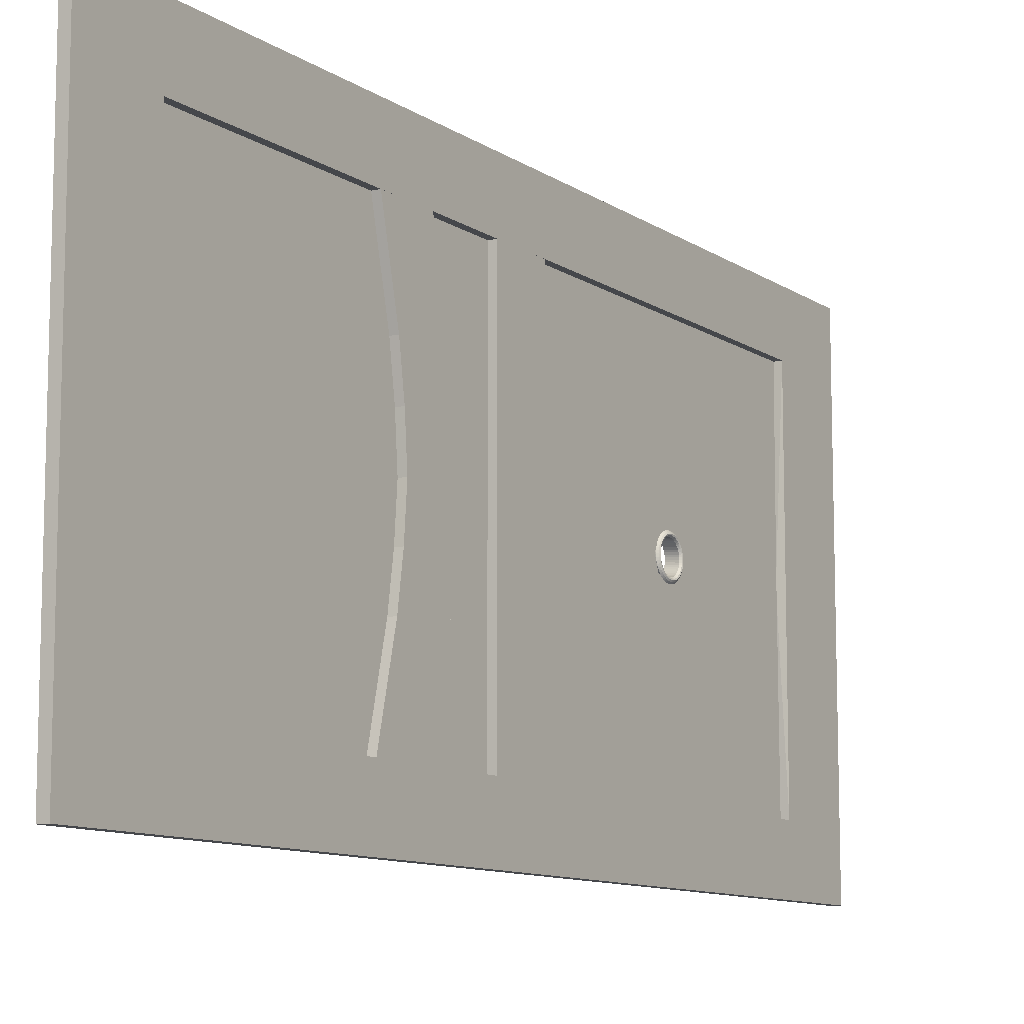
<metadata>
{"format":"obj","ext":"obj","renderer":"f3d","projection":"perspective","resolution":1024,"background":"white","views":[{"elev":-10.3,"azim":31.7,"up":"+Z"}]}
</metadata>
<code>
o Plane.017_Plane.010
v -0 -0.03418 1
v -0 -0.03422 -0
v 0 1.945 1
v 0 1.945 -0
v 0 1.762 0.8738
v -0 0.1384 0.8738
v -0 0.1384 0.1262
v 0 1.762 0.1262
v -0.01551 1.762 0.8738
v -0.01551 0.1384 0.8738
v -0.01551 0.1384 0.1262
v -0.01551 1.762 0.1262
v 0 1.015 0.8738
v -0 1.015 0.1262
v -0.01551 1.015 0.8738
v -0.01551 1.015 0.1262
v 0 0.5974 0.8738
v -0.01551 0.5974 0.8738
v -0 0.5973 0.1262
v -0.01551 0.5973 0.1262
v -0 0.7225 0.1262
v -0.01551 0.7225 0.1262
v -0.01551 0.7225 0.8738
v 0 0.7225 0.8738
v -0.01551 0.8861 0.8738
v 0 0.8861 0.8738
v -0.01551 0.8861 0.1262
v -0 0.8861 0.1262
v -0.01551 0.6644 0.5
v -0.01551 0.7896 0.5
v -0.01551 0.6426 0.3131
v -0.01551 0.7678 0.3131
v -0.01551 0.6426 0.6869
v -0.01551 0.7678 0.6869
v -4.6e-05 0.8861 0.1262
v -4.6e-05 1.015 0.1262
v -4.6e-05 0.7225 0.8738
v -4.6e-05 0.5974 0.8738
v -4.6e-05 0.6426 0.6869
v -4.6e-05 1.015 0.8738
v -4.6e-05 0.8861 0.8738
v -4.6e-05 0.5973 0.1262
v -4.6e-05 0.7225 0.1262
v -4.6e-05 0.7678 0.6869
v -4.6e-05 0.6426 0.3131
v -4.6e-05 0.6644 0.5
v -4.6e-05 0.7678 0.3131
v -4.6e-05 0.7896 0.5
v -0.01551 0.6569 0.4066
v -0.01551 0.7822 0.4066
v -4.6e-05 0.6569 0.4066
v -4.6e-05 0.7822 0.4066
v -0.01551 0.657 0.5934
v -0.01551 0.7822 0.5934
v -4.6e-05 0.657 0.5934
v -4.6e-05 0.7822 0.5934
v -0.01551 1.76 0.5198
v -0.01551 1.013 0.5198
v 0 1.668 0.1262
v -0.01551 1.668 0.1262
v 0 1.668 0.8738
v -0.01551 1.668 0.8738
v -0.01551 1.422 0.5248
v 0 1.61 0.8738
v -0.01551 1.61 0.8738
v -0.01551 1.369 0.5248
v 0 1.61 0.1262
v -0.01551 1.61 0.1262
v -0.01551 1.76 0.4762
v -0.01551 1.013 0.4762
v -0.01551 1.422 0.4712
v -0.01551 1.369 0.4712
v -0.01551 1.433 0.498
v -0.01551 1.395 0.4601
v -0.01551 1.395 0.5359
v -0.01551 1.357 0.498
v -0.02 -0.03418 1
v -0.02 -0.03422 -0
v -0.02 1.945 1
v -0.02 1.945 -0
v -0.01809 1.768 0.8798
v -0.01809 0.1326 0.8798
v -0.01809 0.1326 0.1202
v -0.01809 1.768 0.1202
v -0.02706 1.774 0.8853
v -0.02706 0.1273 0.8853
v -0.02706 0.1273 0.1147
v -0.02706 1.774 0.1147
v -0.01414 1.015 0.8879
v -0.01414 1.015 0.1121
v -0.02706 1.004 0.8853
v -0.02706 1.004 0.1147
v -0.01414 0.5975 0.8879
v -0.02734 0.6072 0.8865
v -0.01414 0.5975 0.1121
v -0.02734 0.6072 0.1135
v -0.01414 0.7226 0.1121
v -0.02682 0.7098 0.1161
v -0.02682 0.7099 0.8839
v -0.01414 0.7227 0.8879
v -0.02706 0.8976 0.8853
v -0.01414 0.8863 0.8879
v -0.02706 0.8976 0.1147
v -0.01414 0.8862 0.1121
v -0.02929 0.6786 0.5
v -0.02929 0.7754 0.5
v -0.02945 0.6563 0.3102
v -0.02945 0.754 0.316
v -0.02945 0.6564 0.6898
v -0.02945 0.754 0.684
v -0.01159 0.8973 0.1377
v -0.01159 1.003 0.1377
v -0.01188 0.7127 0.8611
v -0.01135 0.61 0.8637
v -0.01439 0.656 0.6897
v -0.01159 1.004 0.8622
v -0.01159 0.8974 0.8622
v -0.01135 0.61 0.1363
v -0.01188 0.7127 0.1389
v -0.01399 0.754 0.684
v -0.01439 0.6559 0.3103
v -0.01457 0.6778 0.5
v -0.01399 0.754 0.316
v -0.01383 0.7754 0.5
v -0.02948 0.6709 0.4048
v -0.02948 0.7682 0.4083
v -0.01436 0.6705 0.4049
v -0.01402 0.7682 0.4083
v -0.02948 0.6709 0.5952
v -0.02948 0.7682 0.5917
v -0.01436 0.6705 0.5951
v -0.01402 0.7682 0.5917
v -0.02965 1.774 0.5198
v -0.02965 0.9989 0.5198
v -0.01414 1.668 0.1121
v -0.02965 1.668 0.1121
v -0.01414 1.668 0.8879
v -0.02965 1.668 0.8879
v -0.03551 1.422 0.5248
v -0.01414 1.61 0.8879
v -0.02965 1.61 0.8879
v -0.03551 1.369 0.5248
v -0.01414 1.61 0.1121
v -0.02965 1.61 0.1121
v -0.02965 1.774 0.4762
v -0.02965 0.9989 0.4762
v -0.03551 1.422 0.4712
v -0.03551 1.369 0.4712
v -0.03551 1.433 0.498
v -0.03551 1.395 0.4601
v -0.03551 1.395 0.5359
v -0.03551 1.357 0.498
v -0.01187 1.355 0.498
v -0.008763 1.358 0.498
v -0.007252 1.36 0.498
v -0.007932 1.363 0.498
v -0.01126 1.365 0.498
v -0.01187 1.355 0.4927
v -0.008763 1.358 0.4931
v -0.007252 1.361 0.4934
v -0.007932 1.363 0.4937
v -0.01126 1.366 0.4941
v -0.01187 1.356 0.4874
v -0.008763 1.359 0.4882
v -0.007252 1.362 0.4889
v -0.007932 1.364 0.4895
v -0.01126 1.367 0.4902
v -0.01187 1.358 0.4822
v -0.008763 1.361 0.4834
v -0.007252 1.363 0.4845
v -0.007932 1.365 0.4854
v -0.01126 1.368 0.4864
v -0.01187 1.36 0.4774
v -0.008763 1.363 0.4789
v -0.007252 1.365 0.4803
v -0.007932 1.367 0.4815
v -0.01126 1.37 0.4828
v -0.01187 1.363 0.4729
v -0.008763 1.366 0.4748
v -0.007252 1.368 0.4765
v -0.007932 1.37 0.4779
v -0.01126 1.372 0.4795
v -0.01187 1.367 0.4688
v -0.008763 1.369 0.471
v -0.007252 1.371 0.473
v -0.007932 1.373 0.4747
v -0.01126 1.374 0.4765
v -0.01187 1.371 0.4653
v -0.008763 1.373 0.4677
v -0.007252 1.374 0.4699
v -0.007932 1.376 0.4718
v -0.01126 1.377 0.4739
v -0.01187 1.375 0.4623
v -0.008763 1.377 0.465
v -0.007252 1.378 0.4673
v -0.007932 1.379 0.4694
v -0.01126 1.381 0.4717
v -0.01187 1.38 0.4599
v -0.008763 1.381 0.4628
v -0.007252 1.382 0.4653
v -0.007932 1.383 0.4675
v -0.01126 1.384 0.4699
v -0.01187 1.385 0.4582
v -0.008763 1.386 0.4612
v -0.007252 1.387 0.4638
v -0.007932 1.387 0.4661
v -0.01126 1.388 0.4687
v -0.01187 1.391 0.4571
v -0.008763 1.391 0.4602
v -0.007252 1.391 0.4629
v -0.007932 1.392 0.4653
v -0.01126 1.392 0.4679
v -0.01187 1.396 0.4567
v -0.008763 1.396 0.4599
v -0.007252 1.396 0.4626
v -0.007932 1.396 0.465
v -0.01126 1.396 0.4676
v -0.01187 1.401 0.4571
v -0.008763 1.401 0.4602
v -0.007252 1.401 0.4629
v -0.007932 1.4 0.4653
v -0.01126 1.4 0.4679
v -0.01187 1.407 0.4582
v -0.008763 1.406 0.4612
v -0.007252 1.405 0.4638
v -0.007932 1.404 0.4661
v -0.01126 1.404 0.4687
v -0.01187 1.412 0.4599
v -0.008763 1.411 0.4628
v -0.007252 1.409 0.4653
v -0.007932 1.409 0.4675
v -0.01126 1.408 0.4699
v -0.01187 1.417 0.4623
v -0.008763 1.415 0.465
v -0.007252 1.414 0.4673
v -0.007932 1.412 0.4694
v -0.01126 1.411 0.4717
v -0.01187 1.421 0.4653
v -0.008763 1.419 0.4677
v -0.007252 1.417 0.4699
v -0.007932 1.416 0.4718
v -0.01126 1.414 0.4739
v -0.01187 1.425 0.4688
v -0.008763 1.423 0.471
v -0.007252 1.421 0.473
v -0.007932 1.419 0.4747
v -0.01126 1.417 0.4765
v -0.01187 1.429 0.4729
v -0.008763 1.426 0.4748
v -0.007252 1.424 0.4765
v -0.007932 1.422 0.4779
v -0.01126 1.42 0.4795
v -0.01187 1.432 0.4774
v -0.008763 1.429 0.4789
v -0.007252 1.427 0.4803
v -0.007932 1.425 0.4815
v -0.01126 1.422 0.4828
v -0.01187 1.434 0.4822
v -0.008763 1.431 0.4834
v -0.007252 1.429 0.4845
v -0.007932 1.426 0.4854
v -0.01126 1.424 0.4864
v -0.01187 1.436 0.4874
v -0.008763 1.433 0.4882
v -0.007252 1.43 0.4889
v -0.007932 1.428 0.4895
v -0.01126 1.425 0.4902
v -0.01187 1.437 0.4927
v -0.008763 1.434 0.4931
v -0.007252 1.431 0.4934
v -0.007932 1.429 0.4937
v -0.01126 1.426 0.4941
v -0.01187 1.437 0.498
v -0.008763 1.434 0.498
v -0.007252 1.431 0.498
v -0.007932 1.429 0.498
v -0.01126 1.426 0.498
v -0.01187 1.437 0.5034
v -0.008763 1.434 0.503
v -0.007252 1.431 0.5027
v -0.007932 1.429 0.5024
v -0.01126 1.426 0.502
v -0.01187 1.436 0.5087
v -0.008763 1.433 0.5079
v -0.007252 1.43 0.5072
v -0.007932 1.428 0.5066
v -0.01126 1.425 0.5059
v -0.01187 1.434 0.5138
v -0.008763 1.431 0.5127
v -0.007252 1.429 0.5116
v -0.007932 1.426 0.5107
v -0.01126 1.424 0.5097
v -0.01187 1.432 0.5187
v -0.008763 1.429 0.5171
v -0.007252 1.427 0.5158
v -0.007932 1.425 0.5146
v -0.01126 1.422 0.5133
v -0.01187 1.429 0.5232
v -0.008763 1.426 0.5213
v -0.007252 1.424 0.5196
v -0.007932 1.422 0.5182
v -0.01126 1.42 0.5166
v -0.01187 1.425 0.5272
v -0.008763 1.423 0.525
v -0.007252 1.421 0.5231
v -0.007932 1.419 0.5214
v -0.01126 1.417 0.5196
v -0.01187 1.421 0.5308
v -0.008763 1.419 0.5283
v -0.007252 1.417 0.5262
v -0.007932 1.416 0.5243
v -0.01126 1.414 0.5222
v -0.01187 1.417 0.5338
v -0.008763 1.415 0.5311
v -0.007252 1.414 0.5287
v -0.007932 1.412 0.5267
v -0.01126 1.411 0.5244
v -0.01187 1.412 0.5362
v -0.008763 1.411 0.5333
v -0.007252 1.409 0.5308
v -0.007932 1.409 0.5286
v -0.01126 1.408 0.5262
v -0.01187 1.407 0.5379
v -0.008763 1.406 0.5349
v -0.007252 1.405 0.5323
v -0.007932 1.404 0.53
v -0.01126 1.404 0.5274
v -0.01187 1.401 0.539
v -0.008763 1.401 0.5359
v -0.007252 1.401 0.5332
v -0.007932 1.4 0.5308
v -0.01126 1.4 0.5282
v -0.01187 1.396 0.5393
v -0.008763 1.396 0.5362
v -0.007252 1.396 0.5335
v -0.007932 1.396 0.5311
v -0.01126 1.396 0.5285
v -0.01187 1.391 0.539
v -0.008763 1.391 0.5359
v -0.007252 1.391 0.5332
v -0.007932 1.392 0.5308
v -0.01126 1.392 0.5282
v -0.01187 1.385 0.5379
v -0.008763 1.386 0.5349
v -0.007252 1.387 0.5323
v -0.007932 1.387 0.53
v -0.01126 1.388 0.5274
v -0.01187 1.38 0.5362
v -0.008763 1.381 0.5333
v -0.007252 1.382 0.5308
v -0.007932 1.383 0.5286
v -0.01126 1.384 0.5262
v -0.01187 1.375 0.5338
v -0.008763 1.377 0.5311
v -0.007252 1.378 0.5287
v -0.007932 1.379 0.5267
v -0.01126 1.381 0.5244
v -0.01187 1.371 0.5308
v -0.008763 1.373 0.5283
v -0.007252 1.374 0.5262
v -0.007932 1.376 0.5243
v -0.01126 1.377 0.5222
v -0.01187 1.367 0.5272
v -0.008763 1.369 0.525
v -0.007252 1.371 0.5231
v -0.007932 1.373 0.5214
v -0.01126 1.374 0.5196
v -0.01187 1.363 0.5232
v -0.008763 1.366 0.5213
v -0.007252 1.368 0.5196
v -0.007932 1.37 0.5182
v -0.01126 1.372 0.5166
v -0.01187 1.36 0.5187
v -0.008763 1.363 0.5171
v -0.007252 1.365 0.5158
v -0.007932 1.367 0.5146
v -0.01126 1.37 0.5133
v -0.01187 1.358 0.5138
v -0.008763 1.361 0.5127
v -0.007252 1.363 0.5116
v -0.007932 1.365 0.5107
v -0.01126 1.368 0.5097
v -0.01187 1.356 0.5087
v -0.008763 1.359 0.5079
v -0.007252 1.362 0.5072
v -0.007932 1.364 0.5066
v -0.01126 1.367 0.5059
v -0.01187 1.355 0.5034
v -0.008763 1.358 0.503
v -0.007252 1.361 0.5027
v -0.007932 1.363 0.5024
v -0.01126 1.366 0.502
v -0.03755 1.368 0.5011
v -0.03755 1.368 0.4971
v -0.03755 1.369 0.4932
v -0.03755 1.37 0.4895
v -0.03755 1.372 0.4859
v -0.03755 1.374 0.4826
v -0.03755 1.377 0.4796
v -0.03755 1.38 0.477
v -0.03755 1.383 0.4748
v -0.03755 1.387 0.473
v -0.03755 1.39 0.4717
v -0.03755 1.394 0.4709
v -0.03755 1.398 0.4707
v -0.03755 1.402 0.4709
v -0.03755 1.406 0.4717
v -0.03755 1.41 0.473
v -0.03755 1.414 0.4748
v -0.03755 1.417 0.477
v -0.03755 1.42 0.4796
v -0.03755 1.422 0.4826
v -0.03755 1.425 0.4859
v -0.03755 1.426 0.4895
v -0.03755 1.428 0.4932
v -0.03755 1.428 0.4971
v -0.03755 1.429 0.5011
v -0.03755 1.428 0.5051
v -0.03755 1.428 0.509
v -0.03755 1.426 0.5127
v -0.03755 1.425 0.5163
v -0.03755 1.422 0.5196
v -0.03755 1.42 0.5226
v -0.03755 1.417 0.5252
v -0.03755 1.414 0.5275
v -0.03755 1.41 0.5292
v -0.03755 1.406 0.5305
v -0.03755 1.402 0.5313
v -0.03755 1.398 0.5315
v -0.03755 1.394 0.5313
v -0.03755 1.39 0.5305
v -0.03755 1.387 0.5292
v -0.03755 1.383 0.5275
v -0.03755 1.38 0.5252
v -0.03755 1.377 0.5226
v -0.03755 1.374 0.5196
v -0.03755 1.372 0.5163
v -0.03755 1.37 0.5127
v -0.03755 1.369 0.509
v -0.03755 1.368 0.5051
f 59 12 60
f 13 1 26
f 2 4 14
f 6 18 17
f 7 1 2
f 13 65 64
f 57 62 63
f 28 16 27
f 7 20 11
f 16 35 27
f 17 23 24
f 26 15 13
f 21 27 22
f 29 10 11
f 54 44 56
f 19 22 20
f 24 25 26
f 34 37 44
f 5 57 8
f 7 10 6
f 30 27 25
f 32 43 22
f 5 4 3
f 27 41 25
f 36 41 35
f 45 43 47
f 46 56 55
f 51 47 52
f 39 37 38
f 33 38 18
f 49 45 51
f 30 52 50
f 23 38 37
f 22 42 20
f 58 40 36
f 15 41 40
f 29 55 53
f 31 42 45
f 50 47 32
f 29 51 46
f 46 52 48
f 53 39 33
f 55 44 39
f 30 56 48
f 57 73 69
f 63 65 75
f 61 9 5
f 67 60 68
f 14 68 16
f 66 15 58
f 70 72 76
f 64 62 61
f 16 72 70
f 68 71 74
f 60 69 71
f 72 68 74
f 71 69 73
f 66 75 65
f 58 76 66
f 136 84 135
f 77 102 100
f 143 80 90
f 93 86 82
f 83 77 82
f 141 89 140
f 138 133 139
f 104 92 90
f 87 95 83
f 103 112 92
f 99 93 100
f 91 102 89
f 97 103 104
f 86 105 87
f 132 110 130
f 95 98 97
f 101 100 102
f 110 113 99
f 145 133 84
f 83 86 87
f 106 103 126
f 119 108 98
f 81 80 84
f 117 103 101
f 117 112 111
f 121 119 118
f 132 122 131
f 127 123 121
f 113 115 114
f 114 109 94
f 125 121 107
f 128 106 126
f 99 114 94
f 118 98 96
f 116 134 112
f 116 101 91
f 129 122 105
f 107 118 96
f 108 128 126
f 122 125 105
f 122 128 127
f 115 129 109
f 120 131 115
f 106 132 130
f 149 133 145
f 141 139 151
f 81 138 137
f 144 135 143
f 90 144 143
f 91 142 134
f 146 152 148
f 137 141 140
f 92 148 144
f 144 147 136
f 136 145 88
f 148 150 144
f 147 149 145
f 142 141 151
f 134 152 146
f 1 79 77
f 2 80 4
f 4 79 3
f 1 78 2
f 73 139 149
f 66 151 75
f 76 142 66
f 74 148 72
f 73 147 71
f 74 147 150
f 75 139 63
f 76 148 152
f 158 154 153
f 159 155 154
f 160 156 155
f 156 162 157
f 163 159 158
f 159 165 160
f 160 166 161
f 161 167 162
f 168 164 163
f 169 165 164
f 170 166 165
f 166 172 167
f 173 169 168
f 174 170 169
f 170 176 171
f 171 177 172
f 173 179 174
f 174 180 175
f 175 181 176
f 176 182 177
f 178 184 179
f 179 185 180
f 185 181 180
f 181 187 182
f 183 189 184
f 189 185 184
f 185 191 186
f 191 187 186
f 193 189 188
f 189 195 190
f 195 191 190
f 191 197 192
f 198 194 193
f 194 200 195
f 195 201 196
f 201 197 196
f 203 199 198
f 199 205 200
f 200 206 201
f 206 202 201
f 208 204 203
f 204 210 205
f 210 206 205
f 206 212 207
f 213 209 208
f 214 210 209
f 215 211 210
f 211 217 212
f 213 219 214
f 219 215 214
f 215 221 216
f 216 222 217
f 218 224 219
f 224 220 219
f 220 226 221
f 221 227 222
f 223 229 224
f 224 230 225
f 230 226 225
f 231 227 226
f 228 234 229
f 234 230 229
f 230 236 231
f 231 237 232
f 233 239 234
f 239 235 234
f 240 236 235
f 236 242 237
f 243 239 238
f 239 245 240
f 245 241 240
f 241 247 242
f 248 244 243
f 249 245 244
f 245 251 246
f 251 247 246
f 253 249 248
f 249 255 250
f 250 256 251
f 251 257 252
f 253 259 254
f 254 260 255
f 260 256 255
f 261 257 256
f 263 259 258
f 259 265 260
f 260 266 261
f 261 267 262
f 263 269 264
f 269 265 264
f 270 266 265
f 271 267 266
f 273 269 268
f 269 275 270
f 270 276 271
f 276 272 271
f 278 274 273
f 279 275 274
f 280 276 275
f 276 282 277
f 278 284 279
f 279 285 280
f 280 286 281
f 281 287 282
f 283 289 284
f 284 290 285
f 290 286 285
f 286 292 287
f 288 294 289
f 294 290 289
f 290 296 291
f 296 292 291
f 293 299 294
f 294 300 295
f 300 296 295
f 301 297 296
f 298 304 299
f 299 305 300
f 305 301 300
f 301 307 302
f 303 309 304
f 309 305 304
f 310 306 305
f 311 307 306
f 308 314 309
f 309 315 310
f 315 311 310
f 311 317 312
f 318 314 313
f 314 320 315
f 320 316 315
f 316 322 317
f 318 324 319
f 319 325 320
f 320 326 321
f 326 322 321
f 328 324 323
f 324 330 325
f 330 326 325
f 326 332 327
f 328 334 329
f 334 330 329
f 335 331 330
f 336 332 331
f 333 339 334
f 334 340 335
f 335 341 336
f 336 342 337
f 338 344 339
f 344 340 339
f 340 346 341
f 346 342 341
f 343 349 344
f 349 345 344
f 350 346 345
f 346 352 347
f 353 349 348
f 354 350 349
f 355 351 350
f 351 357 352
f 353 359 354
f 359 355 354
f 360 356 355
f 356 362 357
f 358 364 359
f 359 365 360
f 365 361 360
f 361 367 362
f 363 369 364
f 369 365 364
f 365 371 366
f 366 372 367
f 368 374 369
f 374 370 369
f 375 371 370
f 371 377 372
f 373 379 374
f 374 380 375
f 380 376 375
f 381 377 376
f 383 379 378
f 384 380 379
f 380 386 381
f 381 387 382
f 388 384 383
f 389 385 384
f 390 386 385
f 386 392 387
f 388 154 389
f 154 390 389
f 390 156 391
f 391 157 392
f 272 415 267
f 157 394 393
f 302 421 297
f 282 417 277
f 297 420 292
f 202 401 197
f 362 435 434
f 277 416 272
f 242 409 237
f 212 403 207
f 262 413 257
f 232 407 227
f 197 400 192
f 322 427 426
f 337 430 429
f 187 400 399
f 217 404 212
f 222 405 217
f 257 412 252
f 347 432 431
f 387 440 439
f 177 398 397
f 372 437 436
f 392 393 440
f 382 439 438
f 267 414 262
f 292 419 287
f 287 418 282
f 332 429 428
f 227 406 222
f 317 426 425
f 327 428 427
f 172 397 396
f 367 436 435
f 167 396 395
f 247 410 242
f 307 422 302
f 377 438 437
f 342 431 430
f 182 399 398
f 312 425 424
f 312 423 307
f 252 411 247
f 207 402 202
f 162 395 394
f 237 408 232
f 357 434 433
f 352 433 432
f 59 8 12
f 24 26 1
f 64 61 3
f 17 24 1
f 61 5 3
f 6 17 1
f 13 64 3
f 3 1 13
f 67 14 4
f 21 19 2
f 59 67 4
f 19 7 2
f 8 59 4
f 28 21 2
f 2 14 28
f 6 10 18
f 7 6 1
f 13 15 65
f 57 9 62
f 28 14 16
f 7 19 20
f 16 36 35
f 17 18 23
f 26 25 15
f 21 28 27
f 10 29 53
f 20 31 11
f 49 29 11
f 53 33 10
f 18 10 33
f 31 49 11
f 54 34 44
f 19 21 22
f 24 23 25
f 34 23 37
f 12 8 69
f 5 9 57
f 57 69 8
f 7 11 10
f 32 22 27
f 25 23 34
f 25 34 54
f 32 27 50
f 50 27 30
f 25 54 30
f 32 47 43
f 5 8 4
f 27 35 41
f 36 40 41
f 45 42 43
f 46 48 56
f 51 45 47
f 39 44 37
f 33 39 38
f 49 31 45
f 30 48 52
f 23 18 38
f 22 43 42
f 36 16 70
f 70 58 36
f 15 40 58
f 15 25 41
f 29 46 55
f 31 20 42
f 50 52 47
f 29 49 51
f 46 51 52
f 53 55 39
f 55 56 44
f 30 54 56
f 57 63 73
f 63 62 65
f 61 62 9
f 67 59 60
f 14 67 68
f 66 65 15
f 64 65 62
f 16 68 72
f 68 60 71
f 60 12 69
f 58 70 76
f 136 88 84
f 89 102 77
f 93 82 77
f 140 89 79
f 100 93 77
f 79 81 137
f 89 77 79
f 79 137 140
f 104 90 78
f 135 84 80
f 97 104 78
f 143 135 80
f 80 78 90
f 95 97 78
f 78 83 95
f 93 94 86
f 83 78 77
f 141 91 89
f 138 85 133
f 104 103 92
f 87 96 95
f 103 111 112
f 99 94 93
f 91 101 102
f 97 98 103
f 96 87 107
f 86 94 109
f 109 129 86
f 105 125 87
f 107 87 125
f 86 129 105
f 132 120 110
f 95 96 98
f 101 99 100
f 110 120 113
f 81 84 133
f 88 145 84
f 133 85 81
f 83 82 86
f 110 99 101
f 101 103 106
f 103 98 108
f 130 110 101
f 106 130 101
f 103 108 126
f 119 123 108
f 81 79 80
f 117 111 103
f 117 116 112
f 121 123 119
f 132 124 122
f 127 128 123
f 113 120 115
f 114 115 109
f 125 127 121
f 128 124 106
f 99 113 114
f 118 119 98
f 146 92 112
f 112 134 146
f 91 134 116
f 116 117 101
f 129 131 122
f 107 121 118
f 108 123 128
f 122 127 125
f 122 124 128
f 115 131 129
f 120 132 131
f 106 124 132
f 149 139 133
f 141 138 139
f 81 85 138
f 144 136 135
f 90 92 144
f 91 141 142
f 137 138 141
f 92 146 148
f 144 150 147
f 136 147 145
f 134 142 152
f 1 3 79
f 2 78 80
f 4 80 79
f 1 77 78
f 73 63 139
f 66 142 151
f 76 152 142
f 74 150 148
f 73 149 147
f 74 71 147
f 75 151 139
f 76 72 148
f 158 159 154
f 159 160 155
f 160 161 156
f 156 161 162
f 163 164 159
f 159 164 165
f 160 165 166
f 161 166 167
f 168 169 164
f 169 170 165
f 170 171 166
f 166 171 172
f 173 174 169
f 174 175 170
f 170 175 176
f 171 176 177
f 173 178 179
f 174 179 180
f 175 180 181
f 176 181 182
f 178 183 184
f 179 184 185
f 185 186 181
f 181 186 187
f 183 188 189
f 189 190 185
f 185 190 191
f 191 192 187
f 193 194 189
f 189 194 195
f 195 196 191
f 191 196 197
f 198 199 194
f 194 199 200
f 195 200 201
f 201 202 197
f 203 204 199
f 199 204 205
f 200 205 206
f 206 207 202
f 208 209 204
f 204 209 210
f 210 211 206
f 206 211 212
f 213 214 209
f 214 215 210
f 215 216 211
f 211 216 217
f 213 218 219
f 219 220 215
f 215 220 221
f 216 221 222
f 218 223 224
f 224 225 220
f 220 225 226
f 221 226 227
f 223 228 229
f 224 229 230
f 230 231 226
f 231 232 227
f 228 233 234
f 234 235 230
f 230 235 236
f 231 236 237
f 233 238 239
f 239 240 235
f 240 241 236
f 236 241 242
f 243 244 239
f 239 244 245
f 245 246 241
f 241 246 247
f 248 249 244
f 249 250 245
f 245 250 251
f 251 252 247
f 253 254 249
f 249 254 255
f 250 255 256
f 251 256 257
f 253 258 259
f 254 259 260
f 260 261 256
f 261 262 257
f 263 264 259
f 259 264 265
f 260 265 266
f 261 266 267
f 263 268 269
f 269 270 265
f 270 271 266
f 271 272 267
f 273 274 269
f 269 274 275
f 270 275 276
f 276 277 272
f 278 279 274
f 279 280 275
f 280 281 276
f 276 281 282
f 278 283 284
f 279 284 285
f 280 285 286
f 281 286 287
f 283 288 289
f 284 289 290
f 290 291 286
f 286 291 292
f 288 293 294
f 294 295 290
f 290 295 296
f 296 297 292
f 293 298 299
f 294 299 300
f 300 301 296
f 301 302 297
f 298 303 304
f 299 304 305
f 305 306 301
f 301 306 307
f 303 308 309
f 309 310 305
f 310 311 306
f 311 312 307
f 308 313 314
f 309 314 315
f 315 316 311
f 311 316 317
f 318 319 314
f 314 319 320
f 320 321 316
f 316 321 322
f 318 323 324
f 319 324 325
f 320 325 326
f 326 327 322
f 328 329 324
f 324 329 330
f 330 331 326
f 326 331 332
f 328 333 334
f 334 335 330
f 335 336 331
f 336 337 332
f 333 338 339
f 334 339 340
f 335 340 341
f 336 341 342
f 338 343 344
f 344 345 340
f 340 345 346
f 346 347 342
f 343 348 349
f 349 350 345
f 350 351 346
f 346 351 352
f 353 354 349
f 354 355 350
f 355 356 351
f 351 356 357
f 353 358 359
f 359 360 355
f 360 361 356
f 356 361 362
f 358 363 364
f 359 364 365
f 365 366 361
f 361 366 367
f 363 368 369
f 369 370 365
f 365 370 371
f 366 371 372
f 368 373 374
f 374 375 370
f 375 376 371
f 371 376 377
f 373 378 379
f 374 379 380
f 380 381 376
f 381 382 377
f 383 384 379
f 384 385 380
f 380 385 386
f 381 386 387
f 388 389 384
f 389 390 385
f 390 391 386
f 386 391 392
f 388 153 154
f 154 155 390
f 390 155 156
f 391 156 157
f 272 416 415
f 157 162 394
f 302 422 421
f 282 418 417
f 297 421 420
f 202 402 401
f 362 367 435
f 277 417 416
f 242 410 409
f 212 404 403
f 262 414 413
f 232 408 407
f 197 401 400
f 322 327 427
f 337 342 430
f 187 192 400
f 217 405 404
f 222 406 405
f 257 413 412
f 347 352 432
f 387 392 440
f 177 182 398
f 372 377 437
f 392 157 393
f 382 387 439
f 267 415 414
f 292 420 419
f 287 419 418
f 332 337 429
f 227 407 406
f 317 322 426
f 327 332 428
f 172 177 397
f 367 372 436
f 167 172 396
f 247 411 410
f 307 423 422
f 377 382 438
f 342 347 431
f 182 187 399
f 312 317 425
f 312 424 423
f 252 412 411
f 207 403 402
f 162 167 395
f 237 409 408
f 357 362 434
f 352 357 433

</code>
